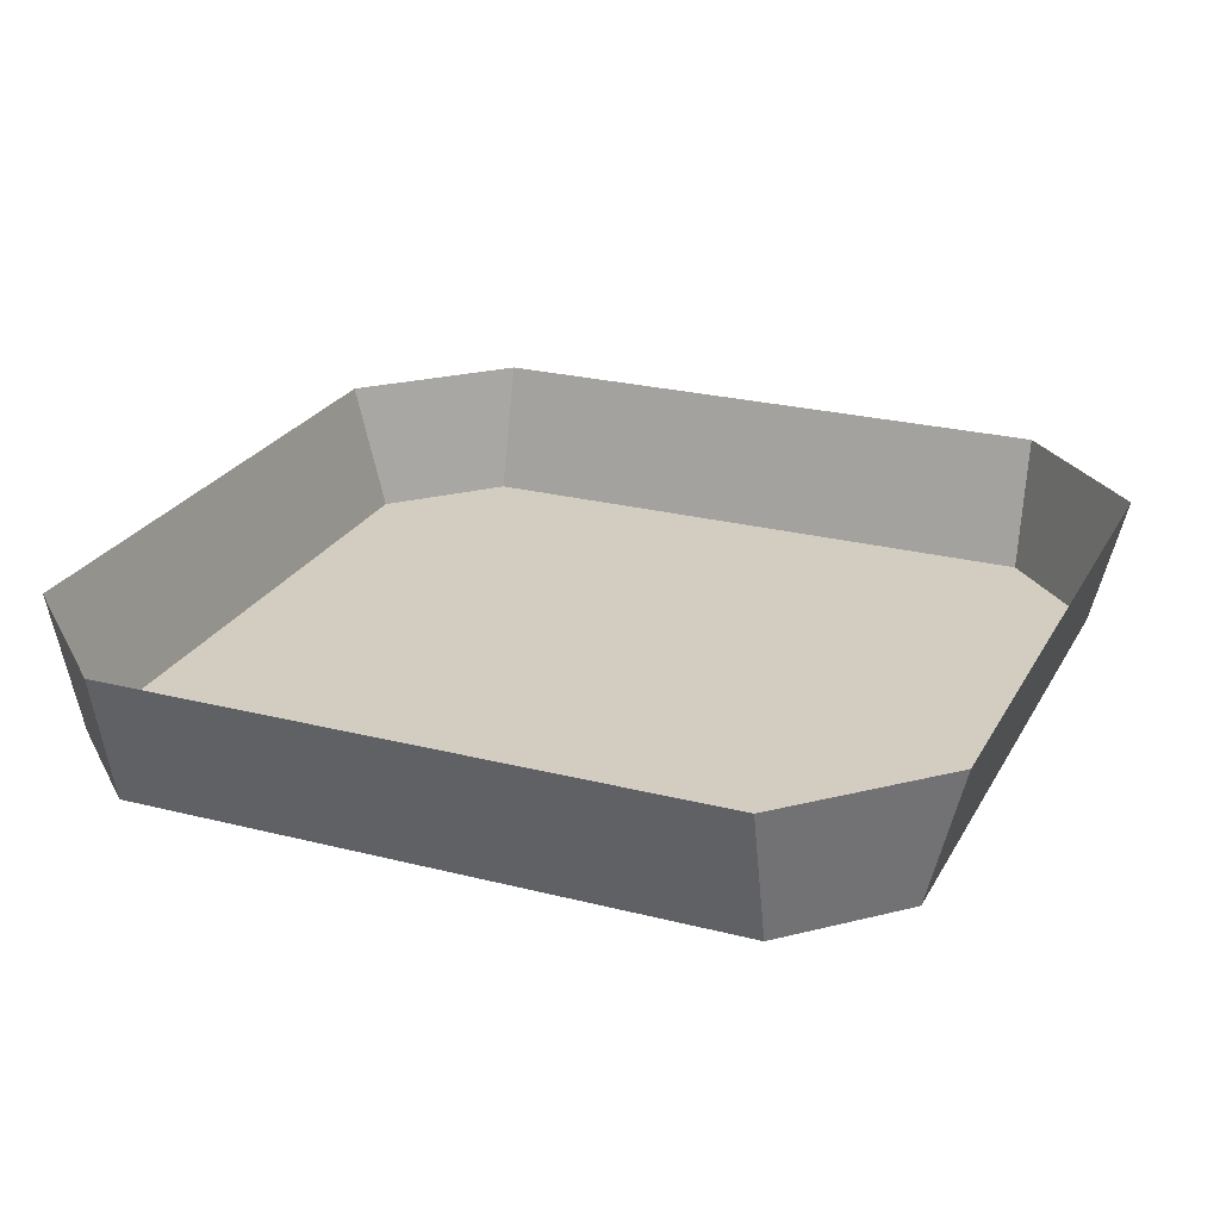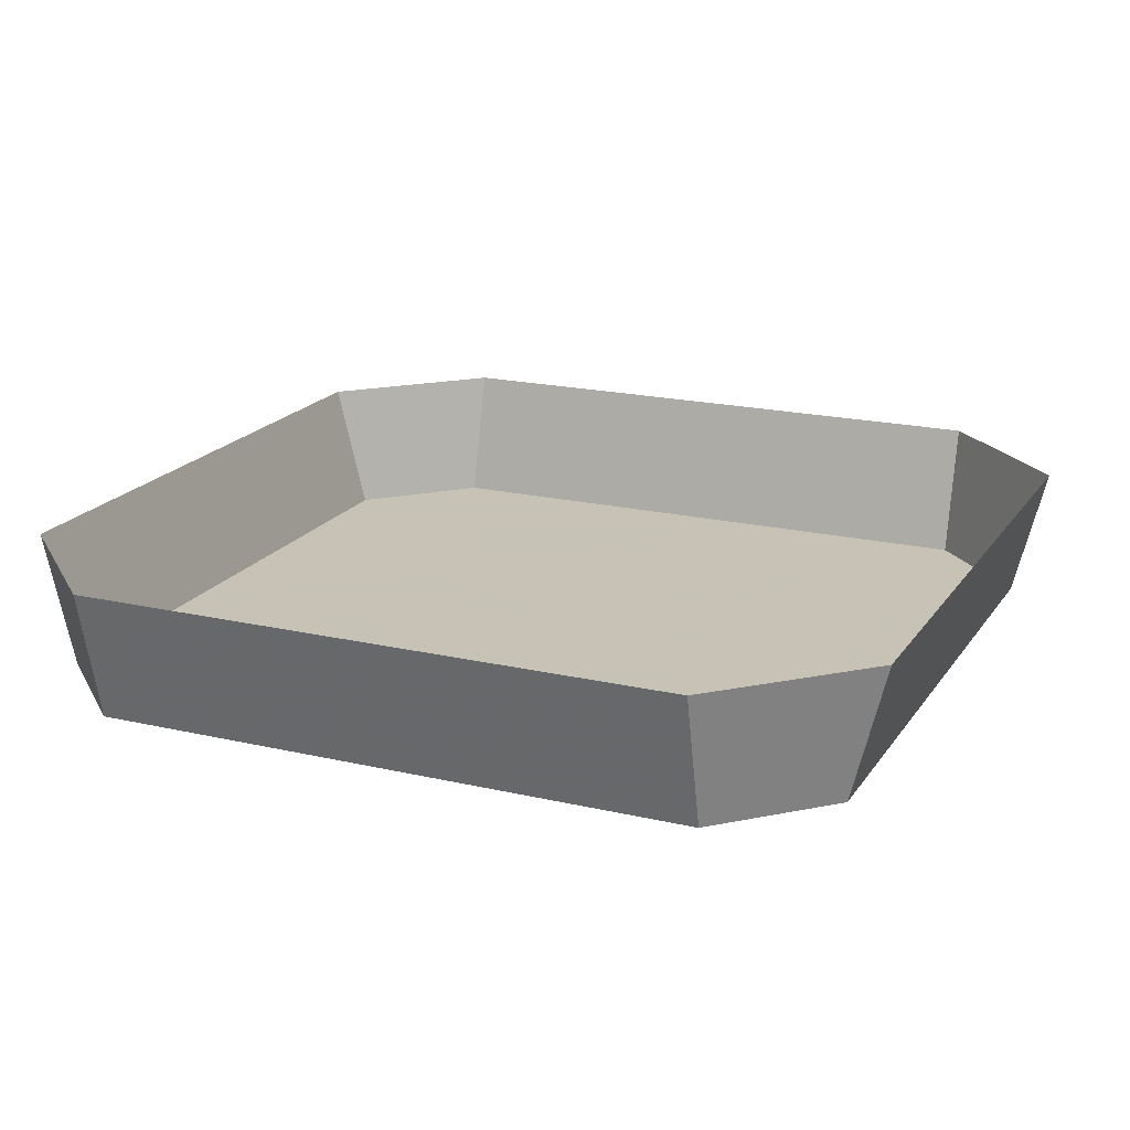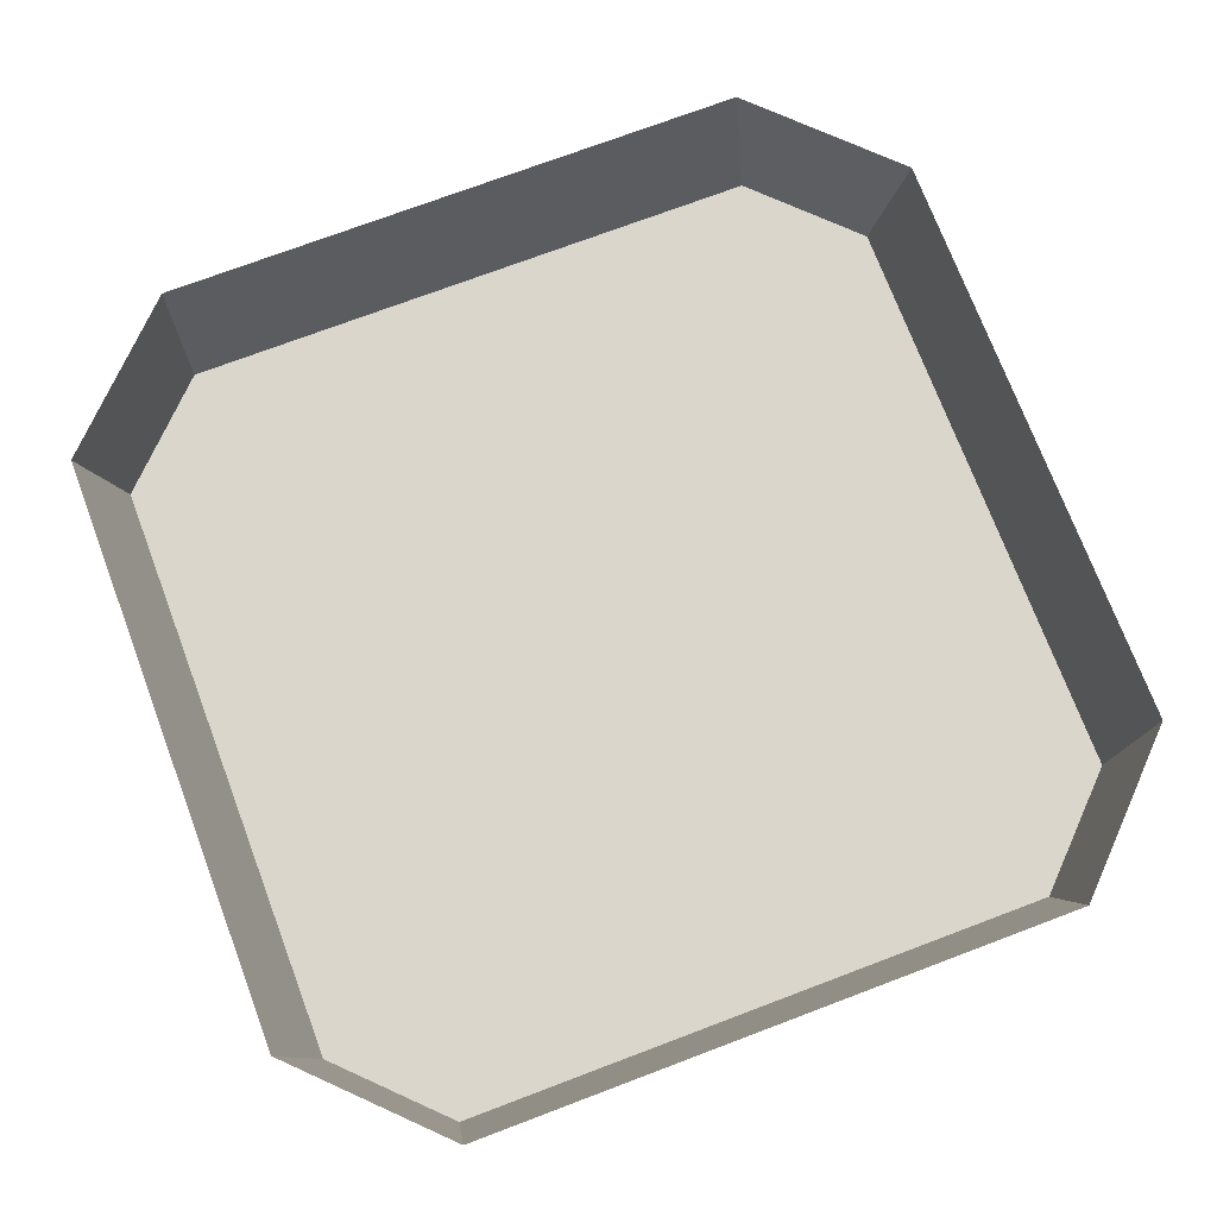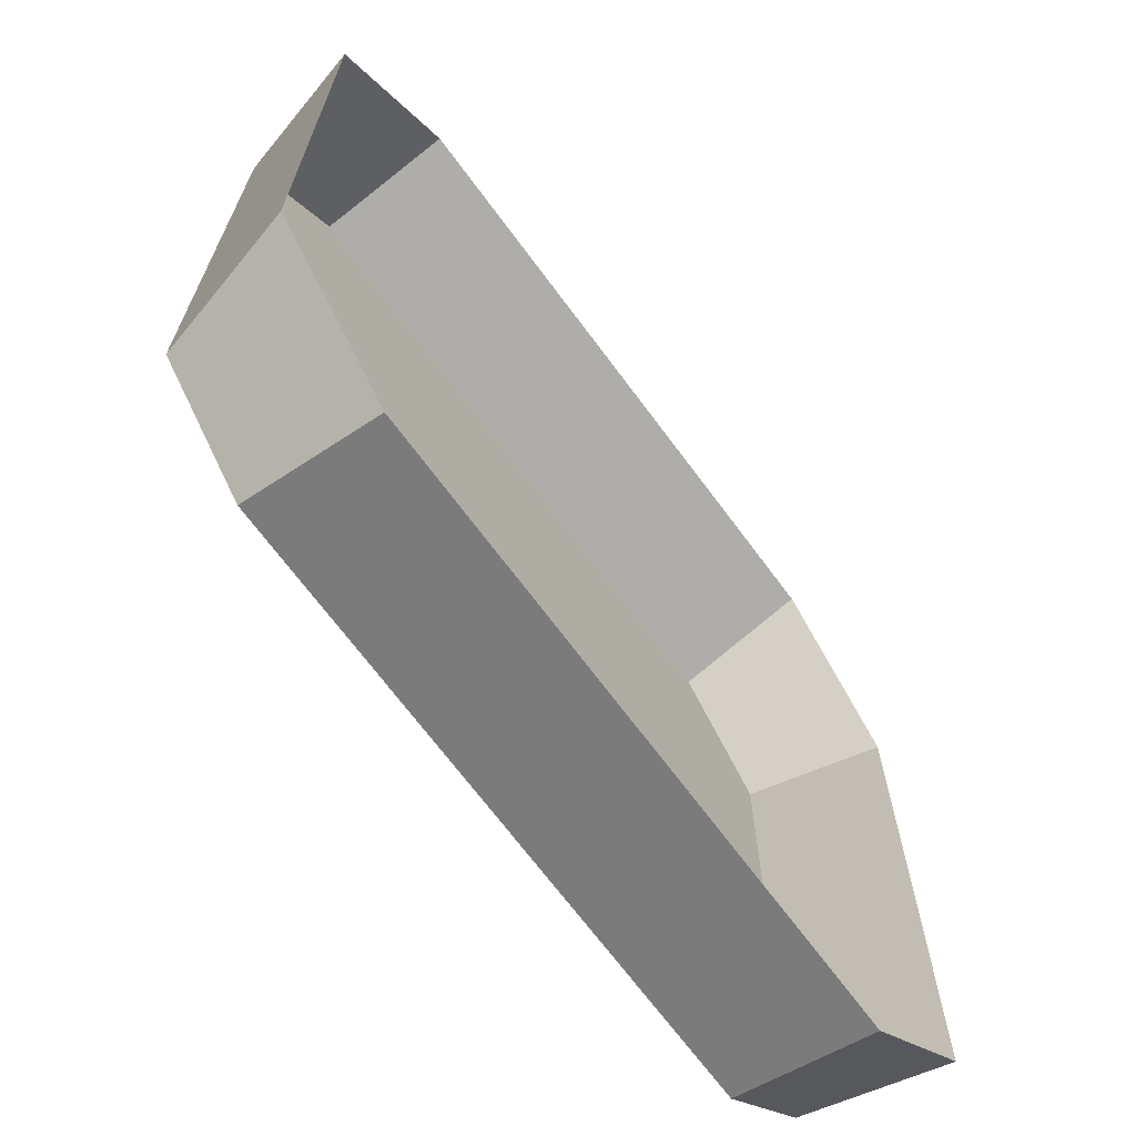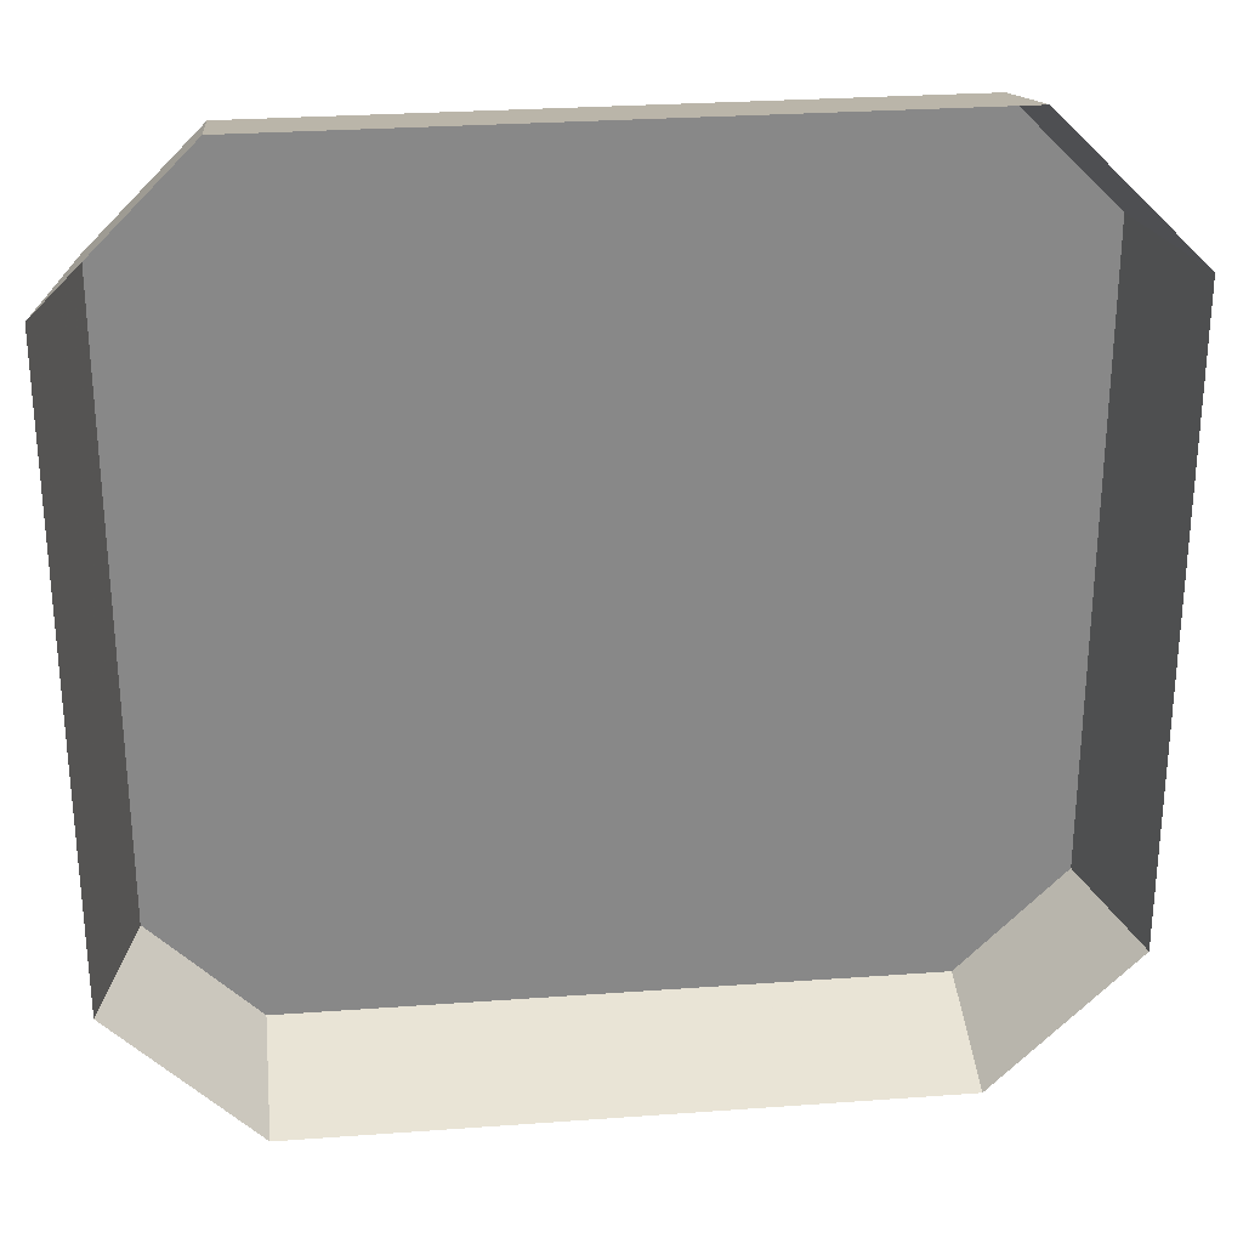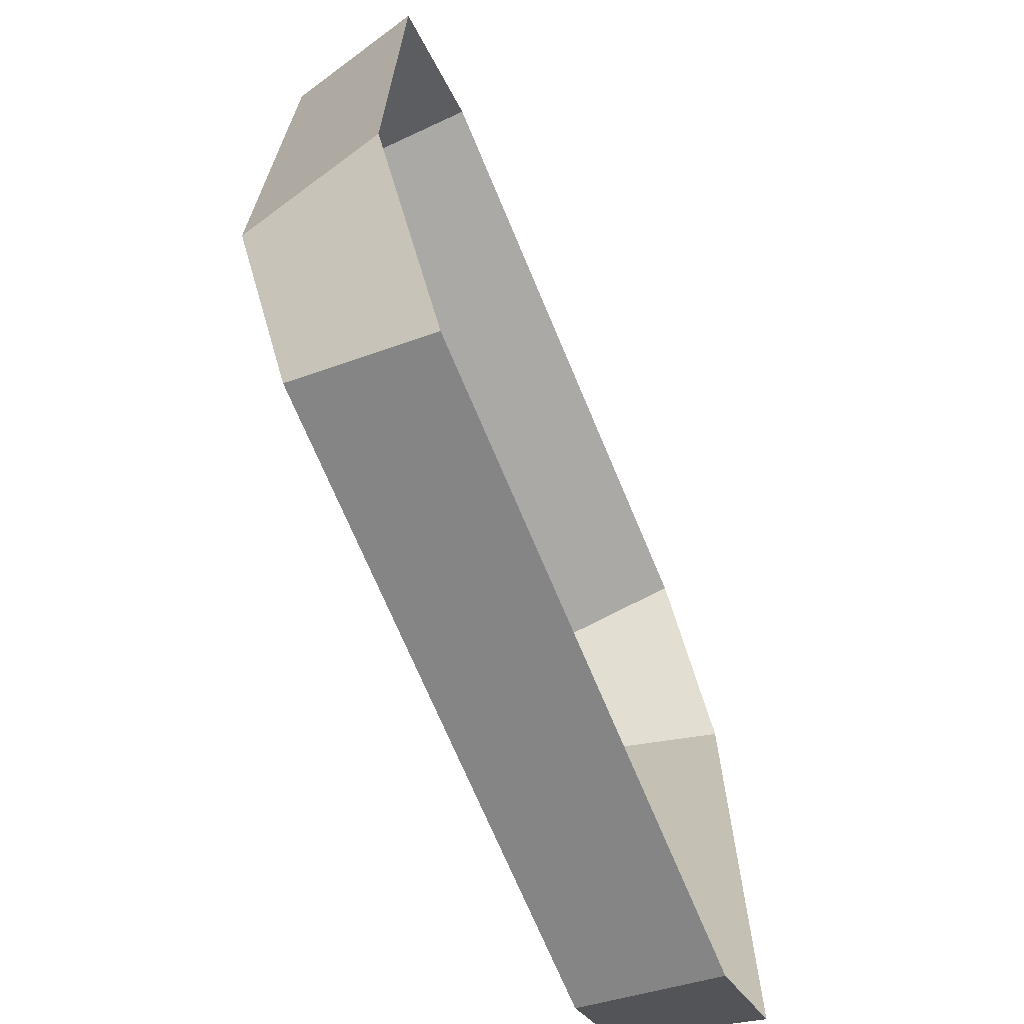
<metadata>
{"format":"obj","ext":"obj","renderer":"f3d","projection":"perspective","resolution":1024,"background":"white","views":[{"elev":24.7,"azim":-157.3,"up":"+Y"},{"elev":19.1,"azim":23.8,"up":"+Y"},{"elev":73.5,"azim":159.3,"up":"+Y"},{"elev":-68.9,"azim":126.5,"up":"+Z"},{"elev":27.7,"azim":173.6,"up":"+Z"},{"elev":-70.0,"azim":112.6,"up":"+Z"}]}
</metadata>
<code>
v 0.03125 -0.03125 0.03125
v 0.04688 -0.03125 0
v 0.05469 -0.03125 0
v 0.03906 -0.03125 0.03906
v 0 -0.03125 0.04688
v 0 -0.03125 0.03906
v 0.02344 -0.03125 0.02344
v 0.03906 -0.03125 0
v 0.03125 -0.03125 -0.03125
v 0.03906 -0.03125 -0.03906
v 0.04688 -0.03125 -0.04688
v 0.07031 -0.03125 0
v 0.04688 -0.03125 0.04688
v 0 -0.03125 0.05469
v -0.03125 -0.03125 0.03125
v -0.02344 -0.03125 0.02344
v -0.03906 -0.03125 0.03906
v -0.04688 -0.03125 0
v -0.03906 -0.03125 0
v 0.02344 -0.03125 -0.02344
v 0 -0.03125 -0.04688
v 0 -0.03125 -0.05469
v 0 -0.03125 -0.07031
v 0 -0.03125 -0.07812
v 0.05469 -0.03125 -0.05469
v 0.07812 -0.03125 0
v 0.05469 -0.03125 0.05469
v 0 -0.03125 0.07031
v -0.04688 -0.03125 0.04688
v -0.05469 -0.03125 0
v -0.03125 -0.03125 -0.03125
v -0.02344 -0.03125 -0.02344
v 0 -0.03125 -0.03906
v -0.03906 -0.03125 -0.03906
v -0.04688 -0.03125 -0.04688
v -0.05469 -0.03125 -0.05469
v -0.07031 -0.03125 -0.09375
v 0.07031 -0.03125 -0.09375
v 0.09375 -0.03125 -0.07031
v 0.09375 -0.03125 0.07031
v 0.07031 -0.03125 0.09375
v 0 -0.03125 0.07812
v -0.05469 -0.03125 0.05469
v -0.07031 -0.03125 0
v -0.07812 -0.03125 0
v -0.09375 -0.03125 -0.07031
v -0.07031 0 -0.1016
v 0.07031 0 -0.1016
v 0.1016 0 -0.07031
v 0.1016 0 0.07031
v 0.07031 0 0.1016
v -0.07031 0 0.1016
v -0.07031 -0.03125 0.09375
v -0.09375 -0.03125 0.07031
v -0.1016 0 -0.07031
v -0.1016 0 0.07031
f 1 2 3
f 1 3 4
f 1 4 5
f 2 9 10
f 2 10 3
f 4 14 5
f 5 14 15
f 15 14 17
f 15 17 18
f 9 21 22
f 9 22 10
f 11 23 24
f 11 24 25
f 11 25 12
f 12 25 26
f 12 26 13
f 13 26 27
f 13 27 28
f 17 30 18
f 18 30 31
f 21 31 34
f 21 34 22
f 23 35 36
f 23 36 24
f 27 42 28
f 28 42 29
f 29 42 43
f 29 43 44
f 30 34 31
f 44 43 45
f 44 45 35
f 35 45 36
f 1 5 6
f 1 6 7
f 1 7 2
f 2 7 8
f 2 8 9
f 5 15 16
f 5 16 6
f 15 18 19
f 15 19 16
f 8 20 9
f 9 20 21
f 18 31 32
f 18 32 19
f 20 33 21
f 21 33 31
f 33 32 31
f 3 10 11
f 3 11 12
f 3 12 4
f 4 12 13
f 4 13 14
f 10 22 23
f 10 23 11
f 13 28 14
f 14 28 17
f 17 28 29
f 17 29 30
f 22 34 35
f 22 35 23
f 24 36 37
f 24 37 38
f 24 38 25
f 25 38 26
f 26 38 39
f 26 39 40
f 26 40 27
f 27 40 41
f 27 41 42
f 29 44 30
f 30 44 34
f 44 35 34
f 36 45 46
f 36 46 37
f 41 53 42
f 42 53 43
f 43 53 45
f 45 53 54
f 45 54 46
f 6 16 8
f 6 8 7
f 16 19 8
f 8 19 20
f 19 32 33
f 19 33 20
f 37 46 47
f 37 47 48
f 37 48 38
f 38 48 49
f 38 49 39
f 39 49 50
f 39 50 40
f 40 50 51
f 40 51 41
f 41 51 52
f 41 52 53
f 46 54 55
f 46 55 47
f 55 54 56
f 56 54 53
f 56 53 52

</code>
